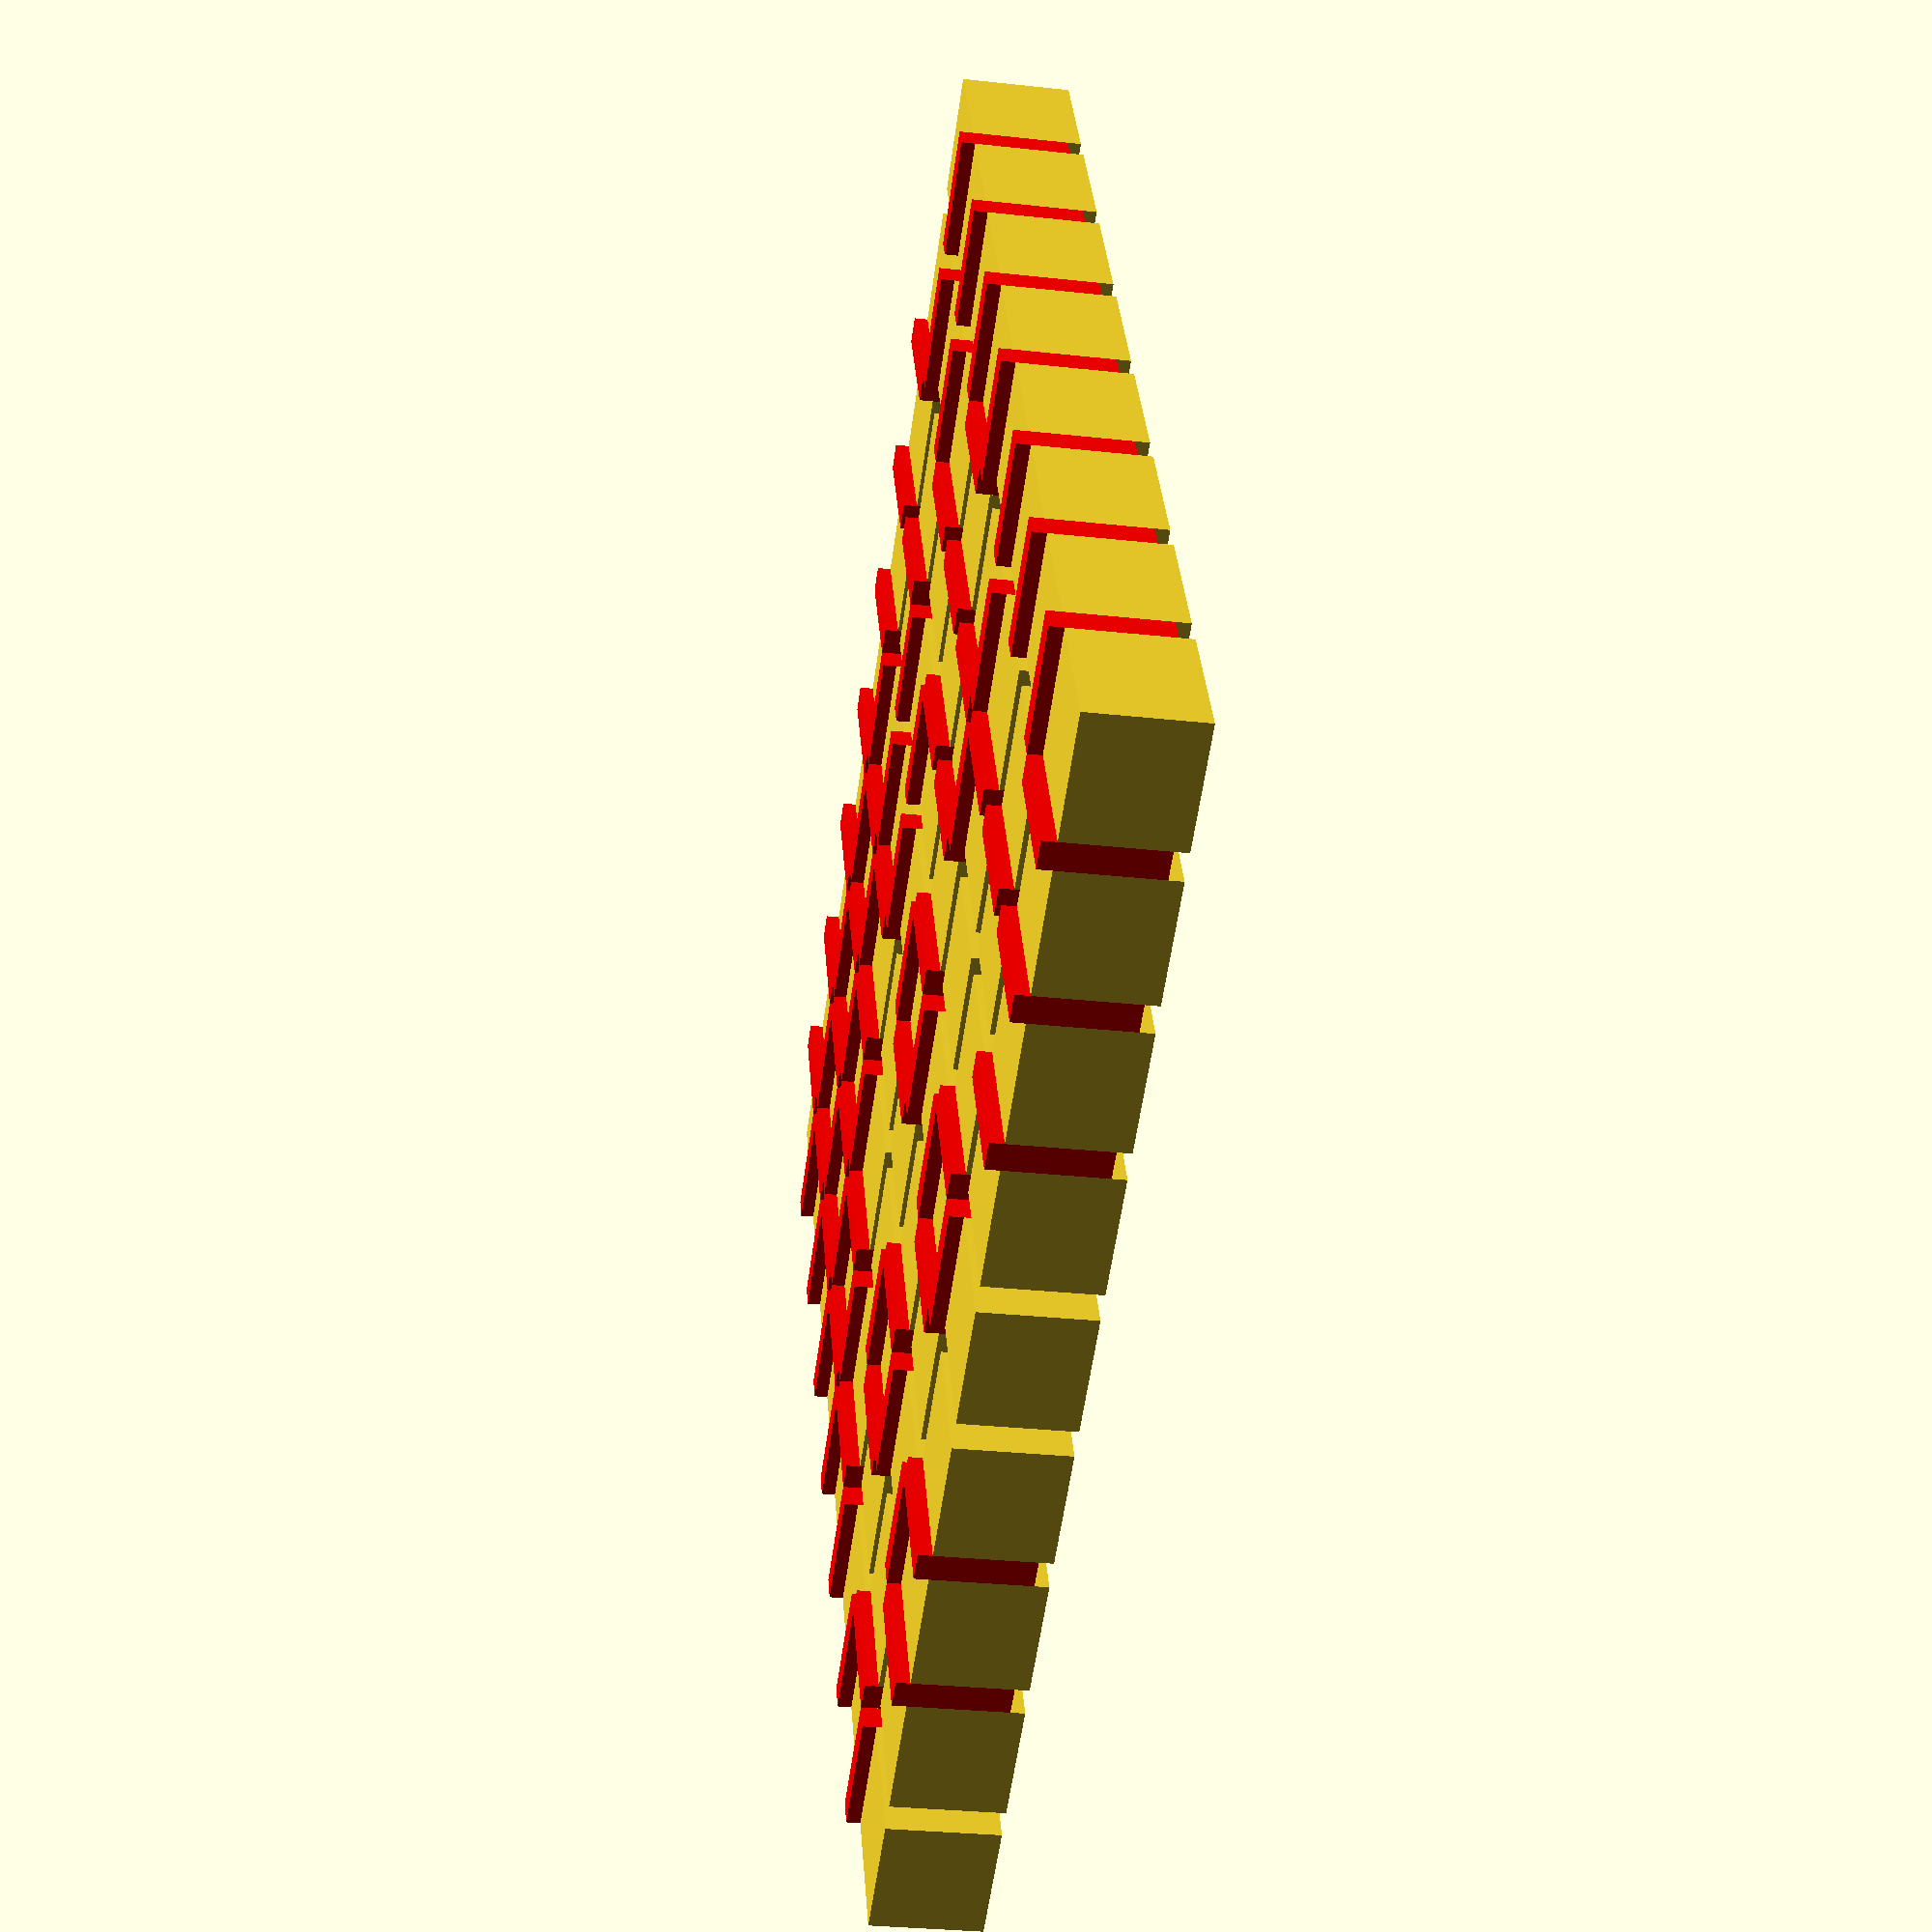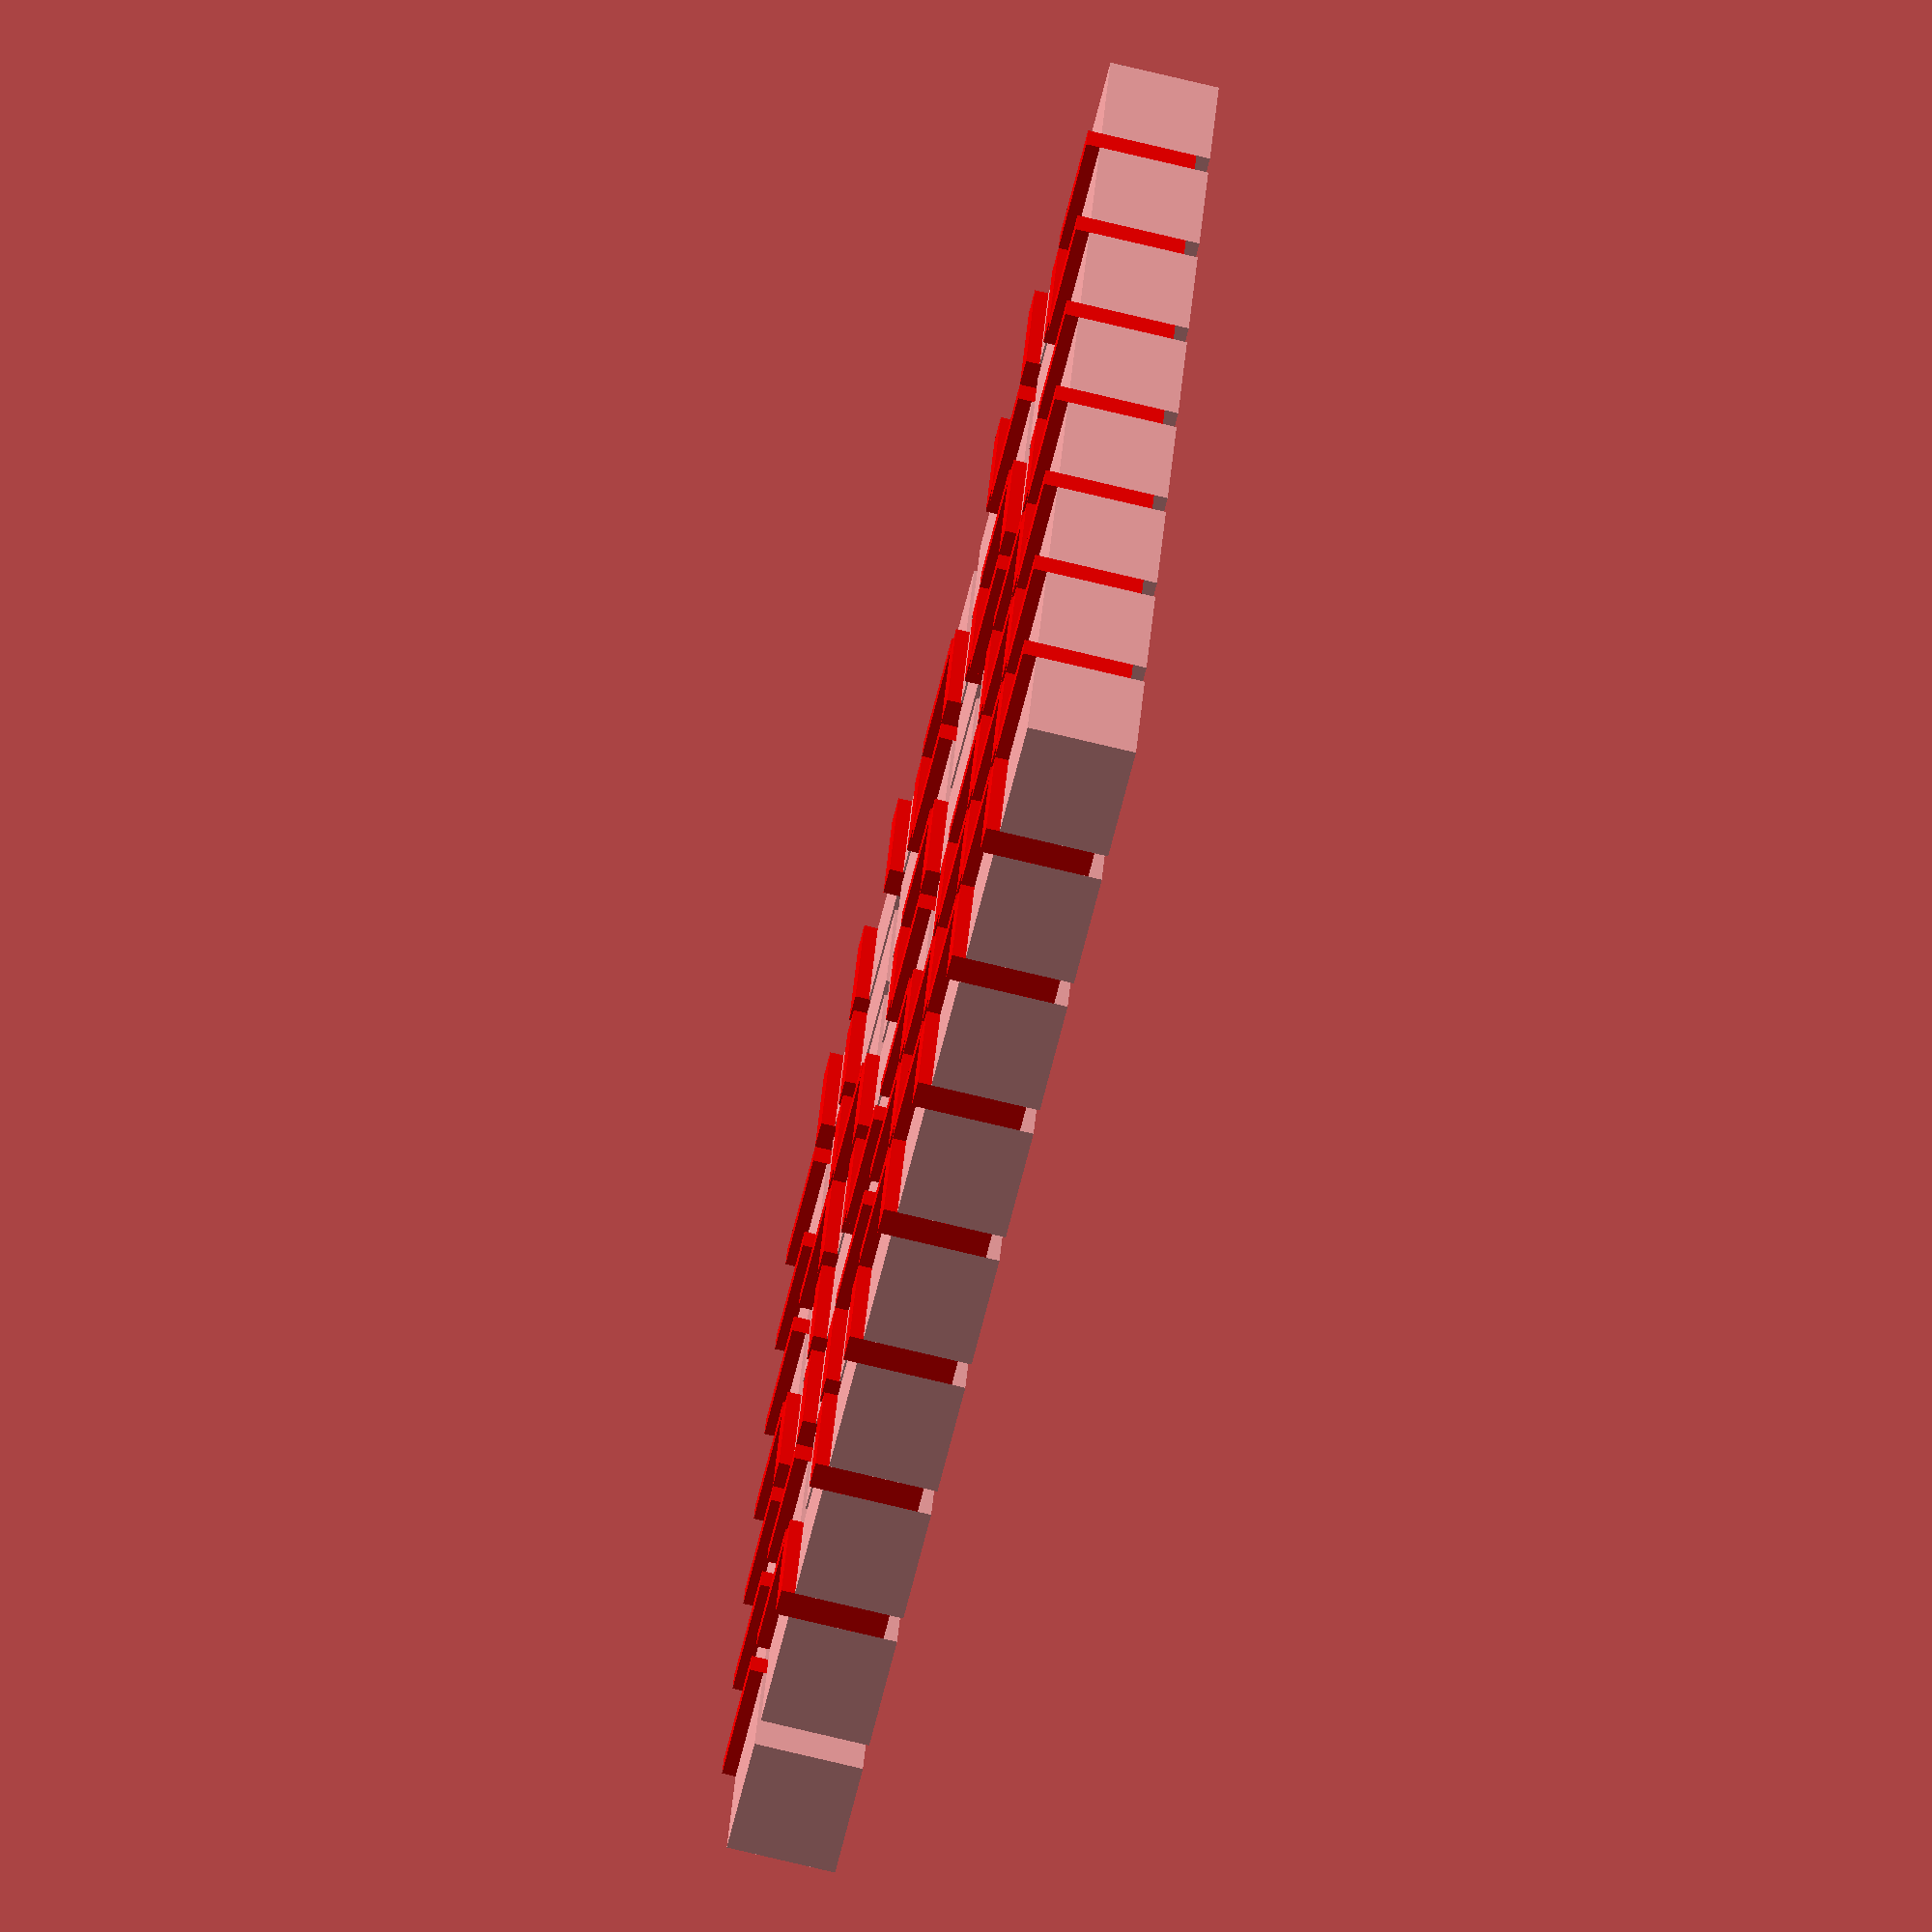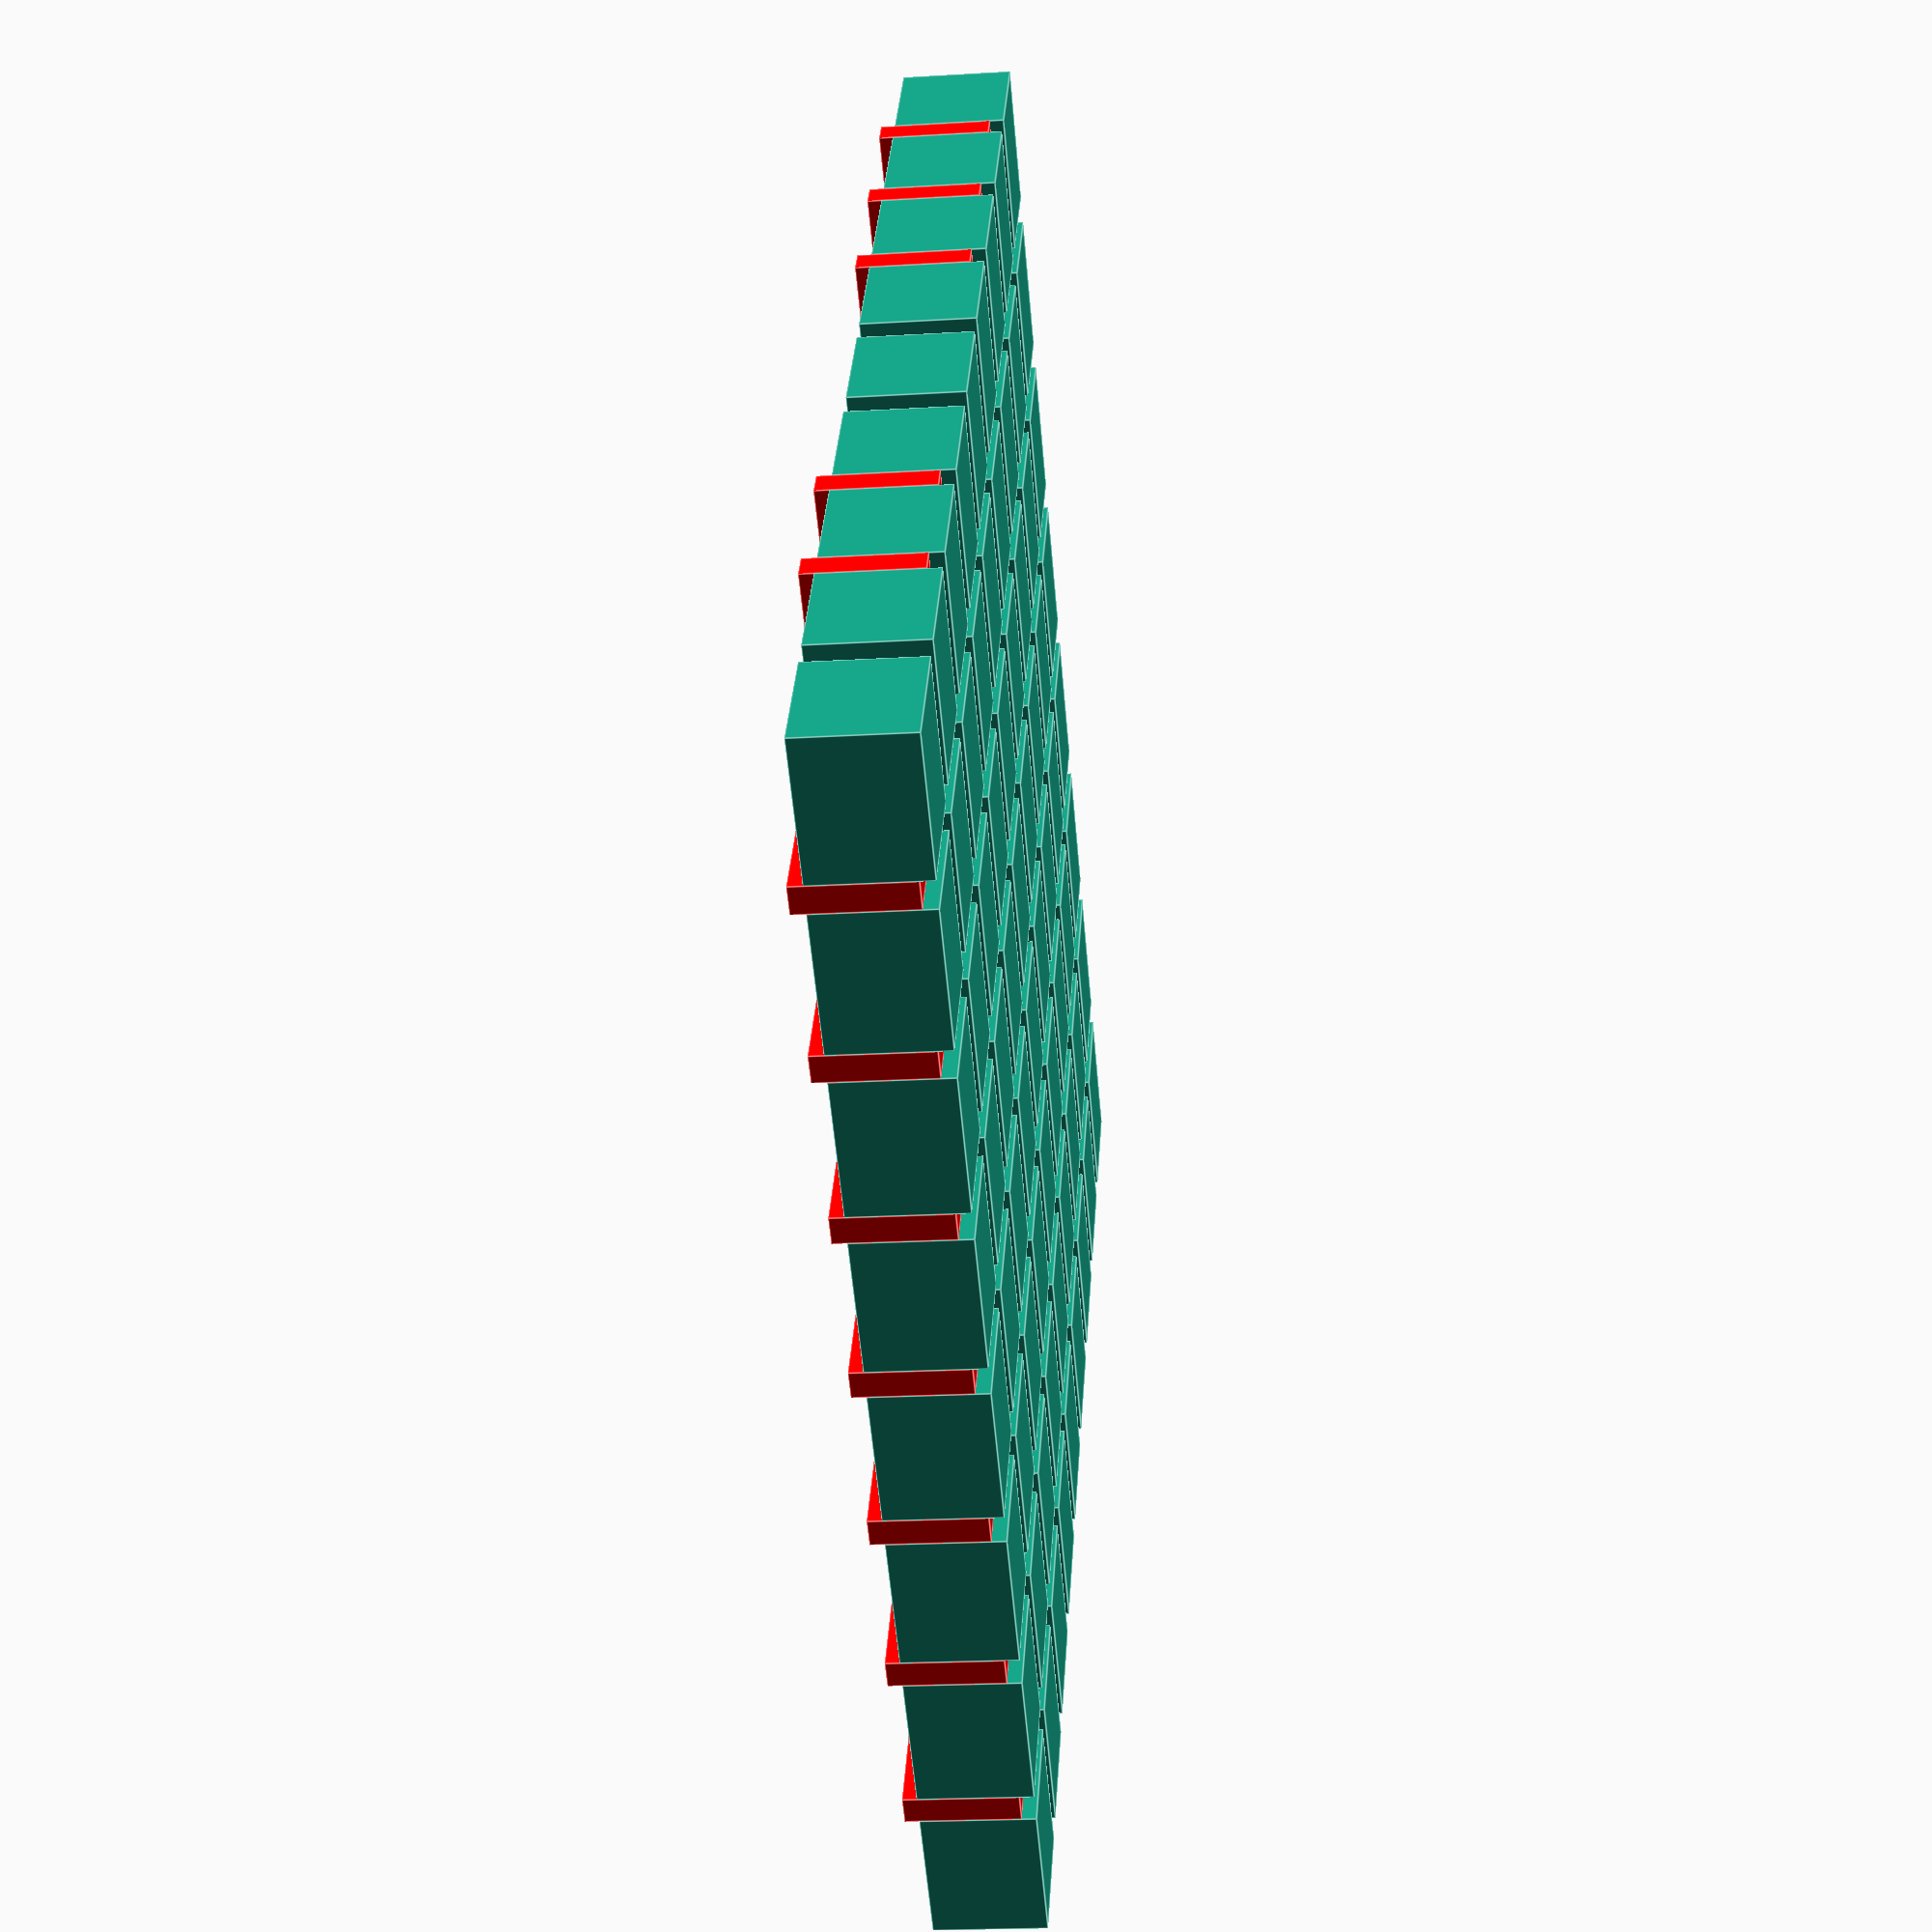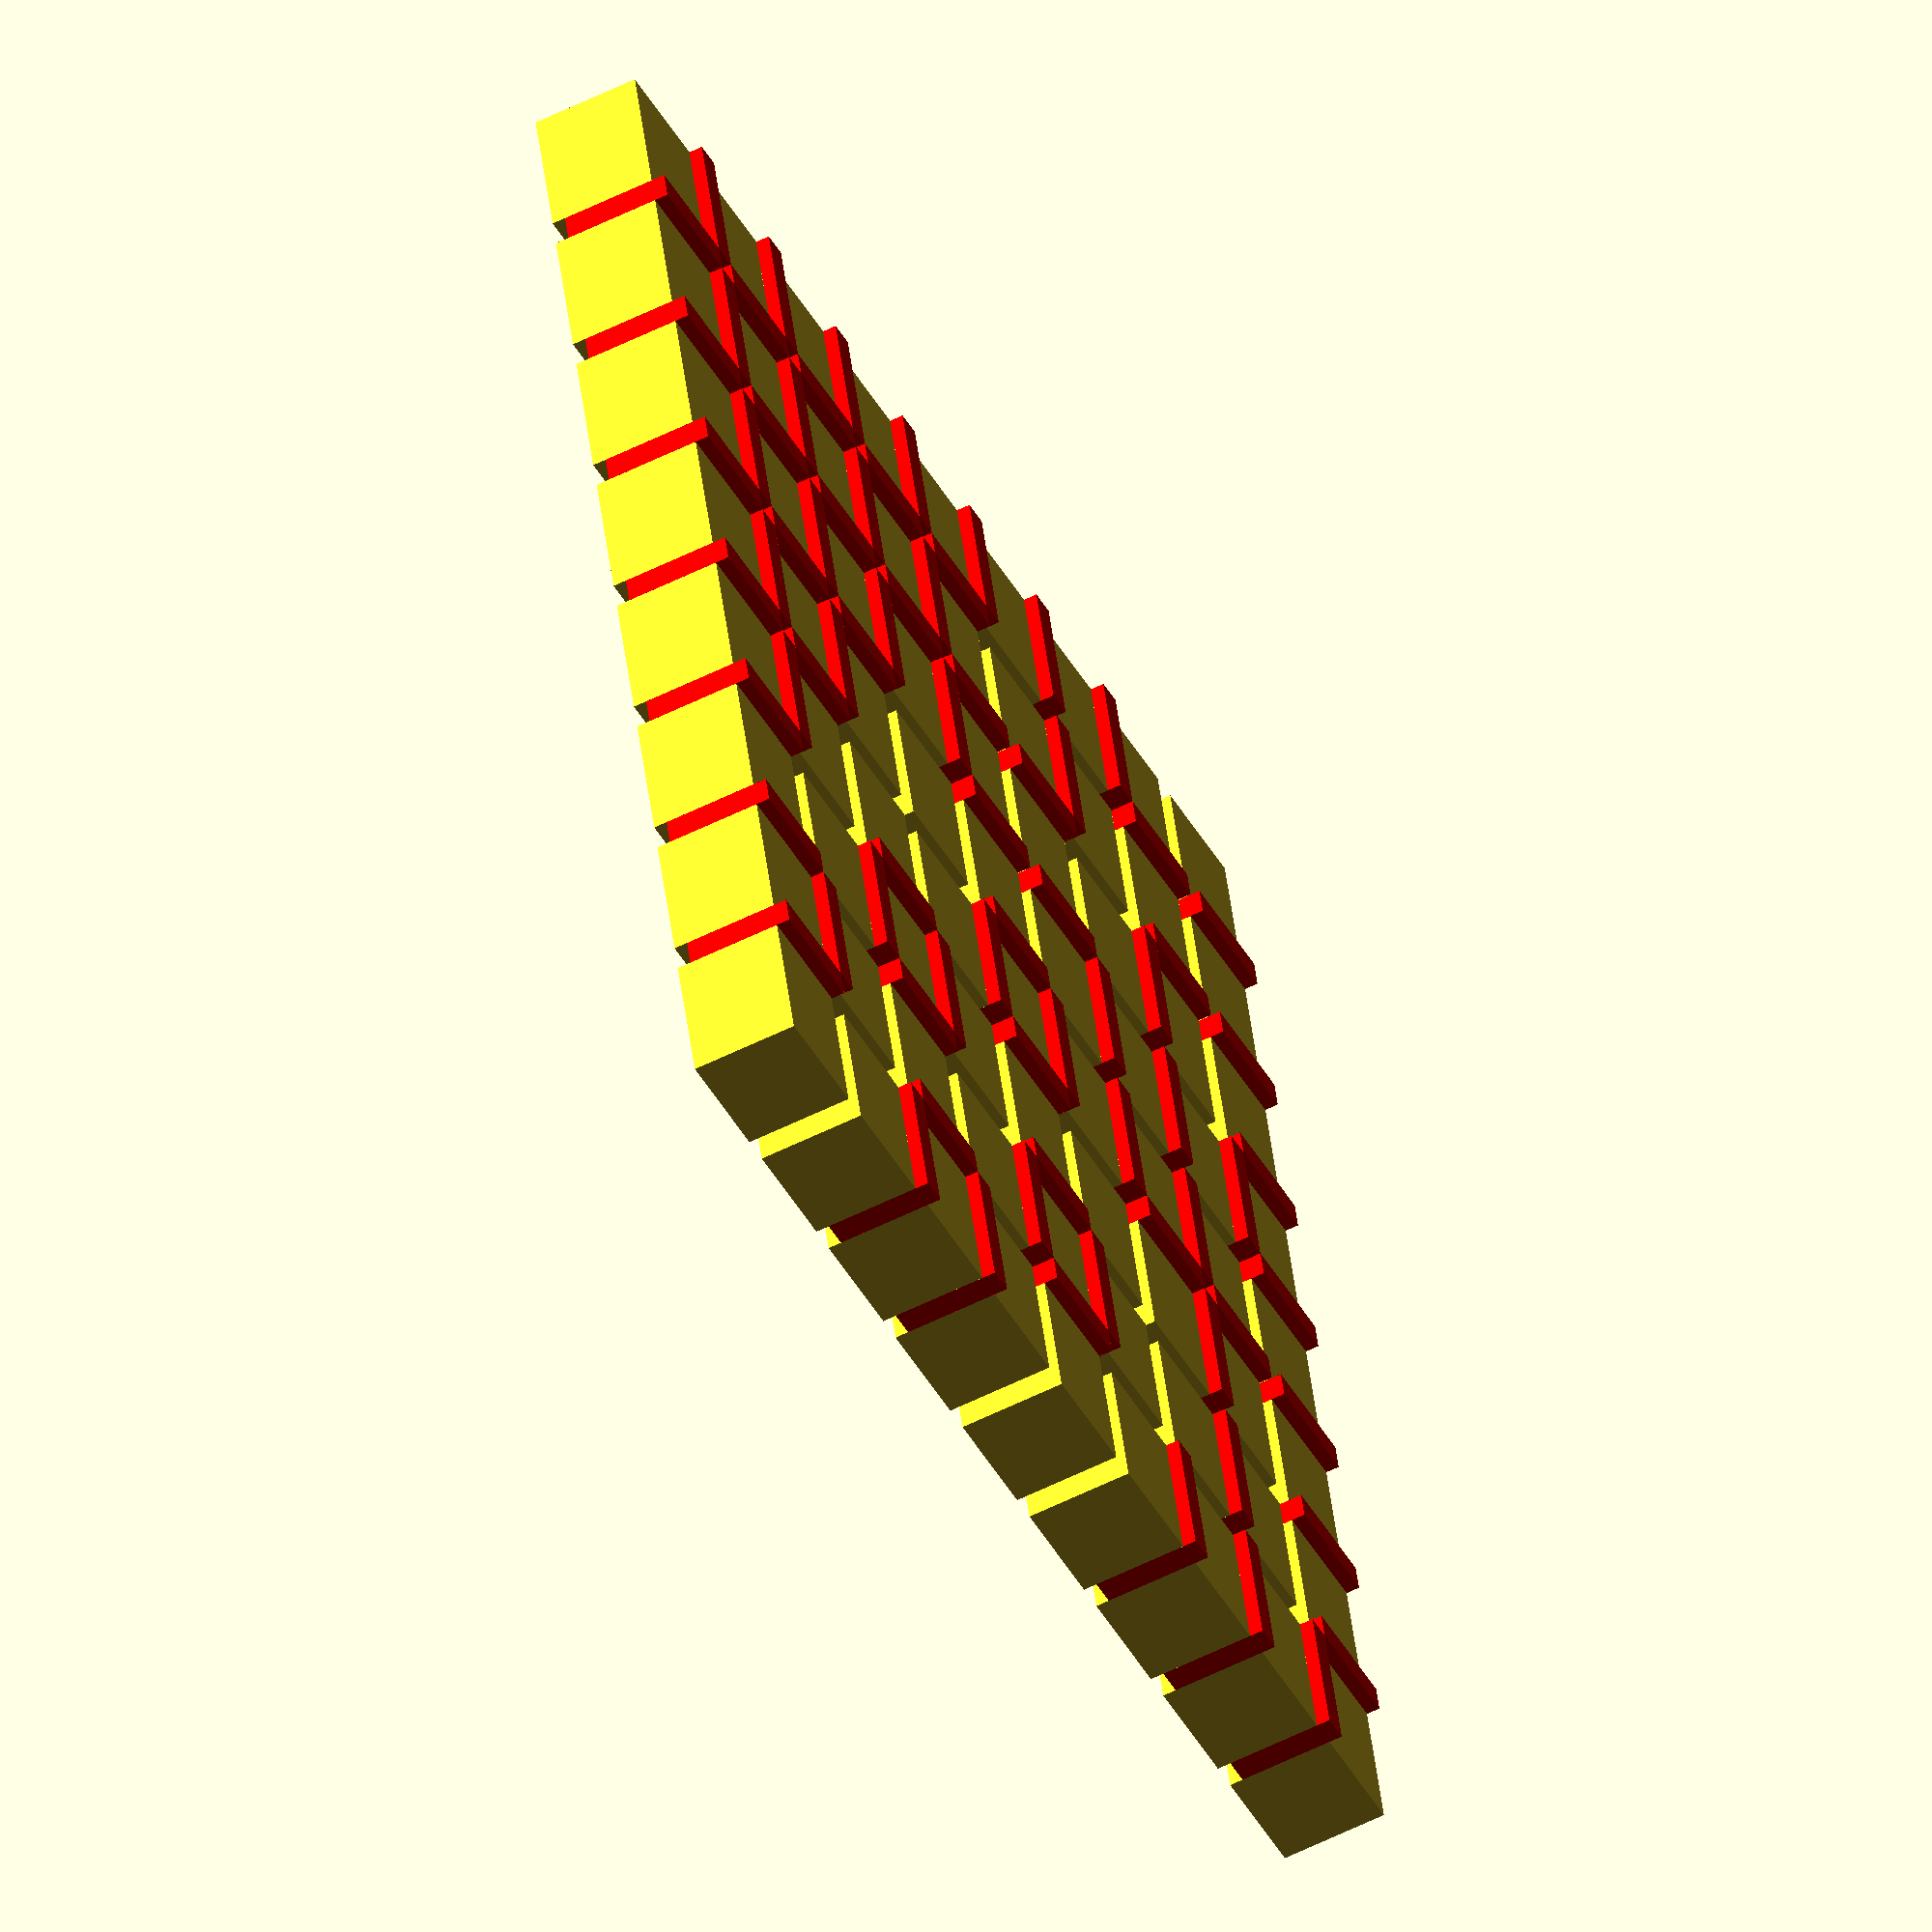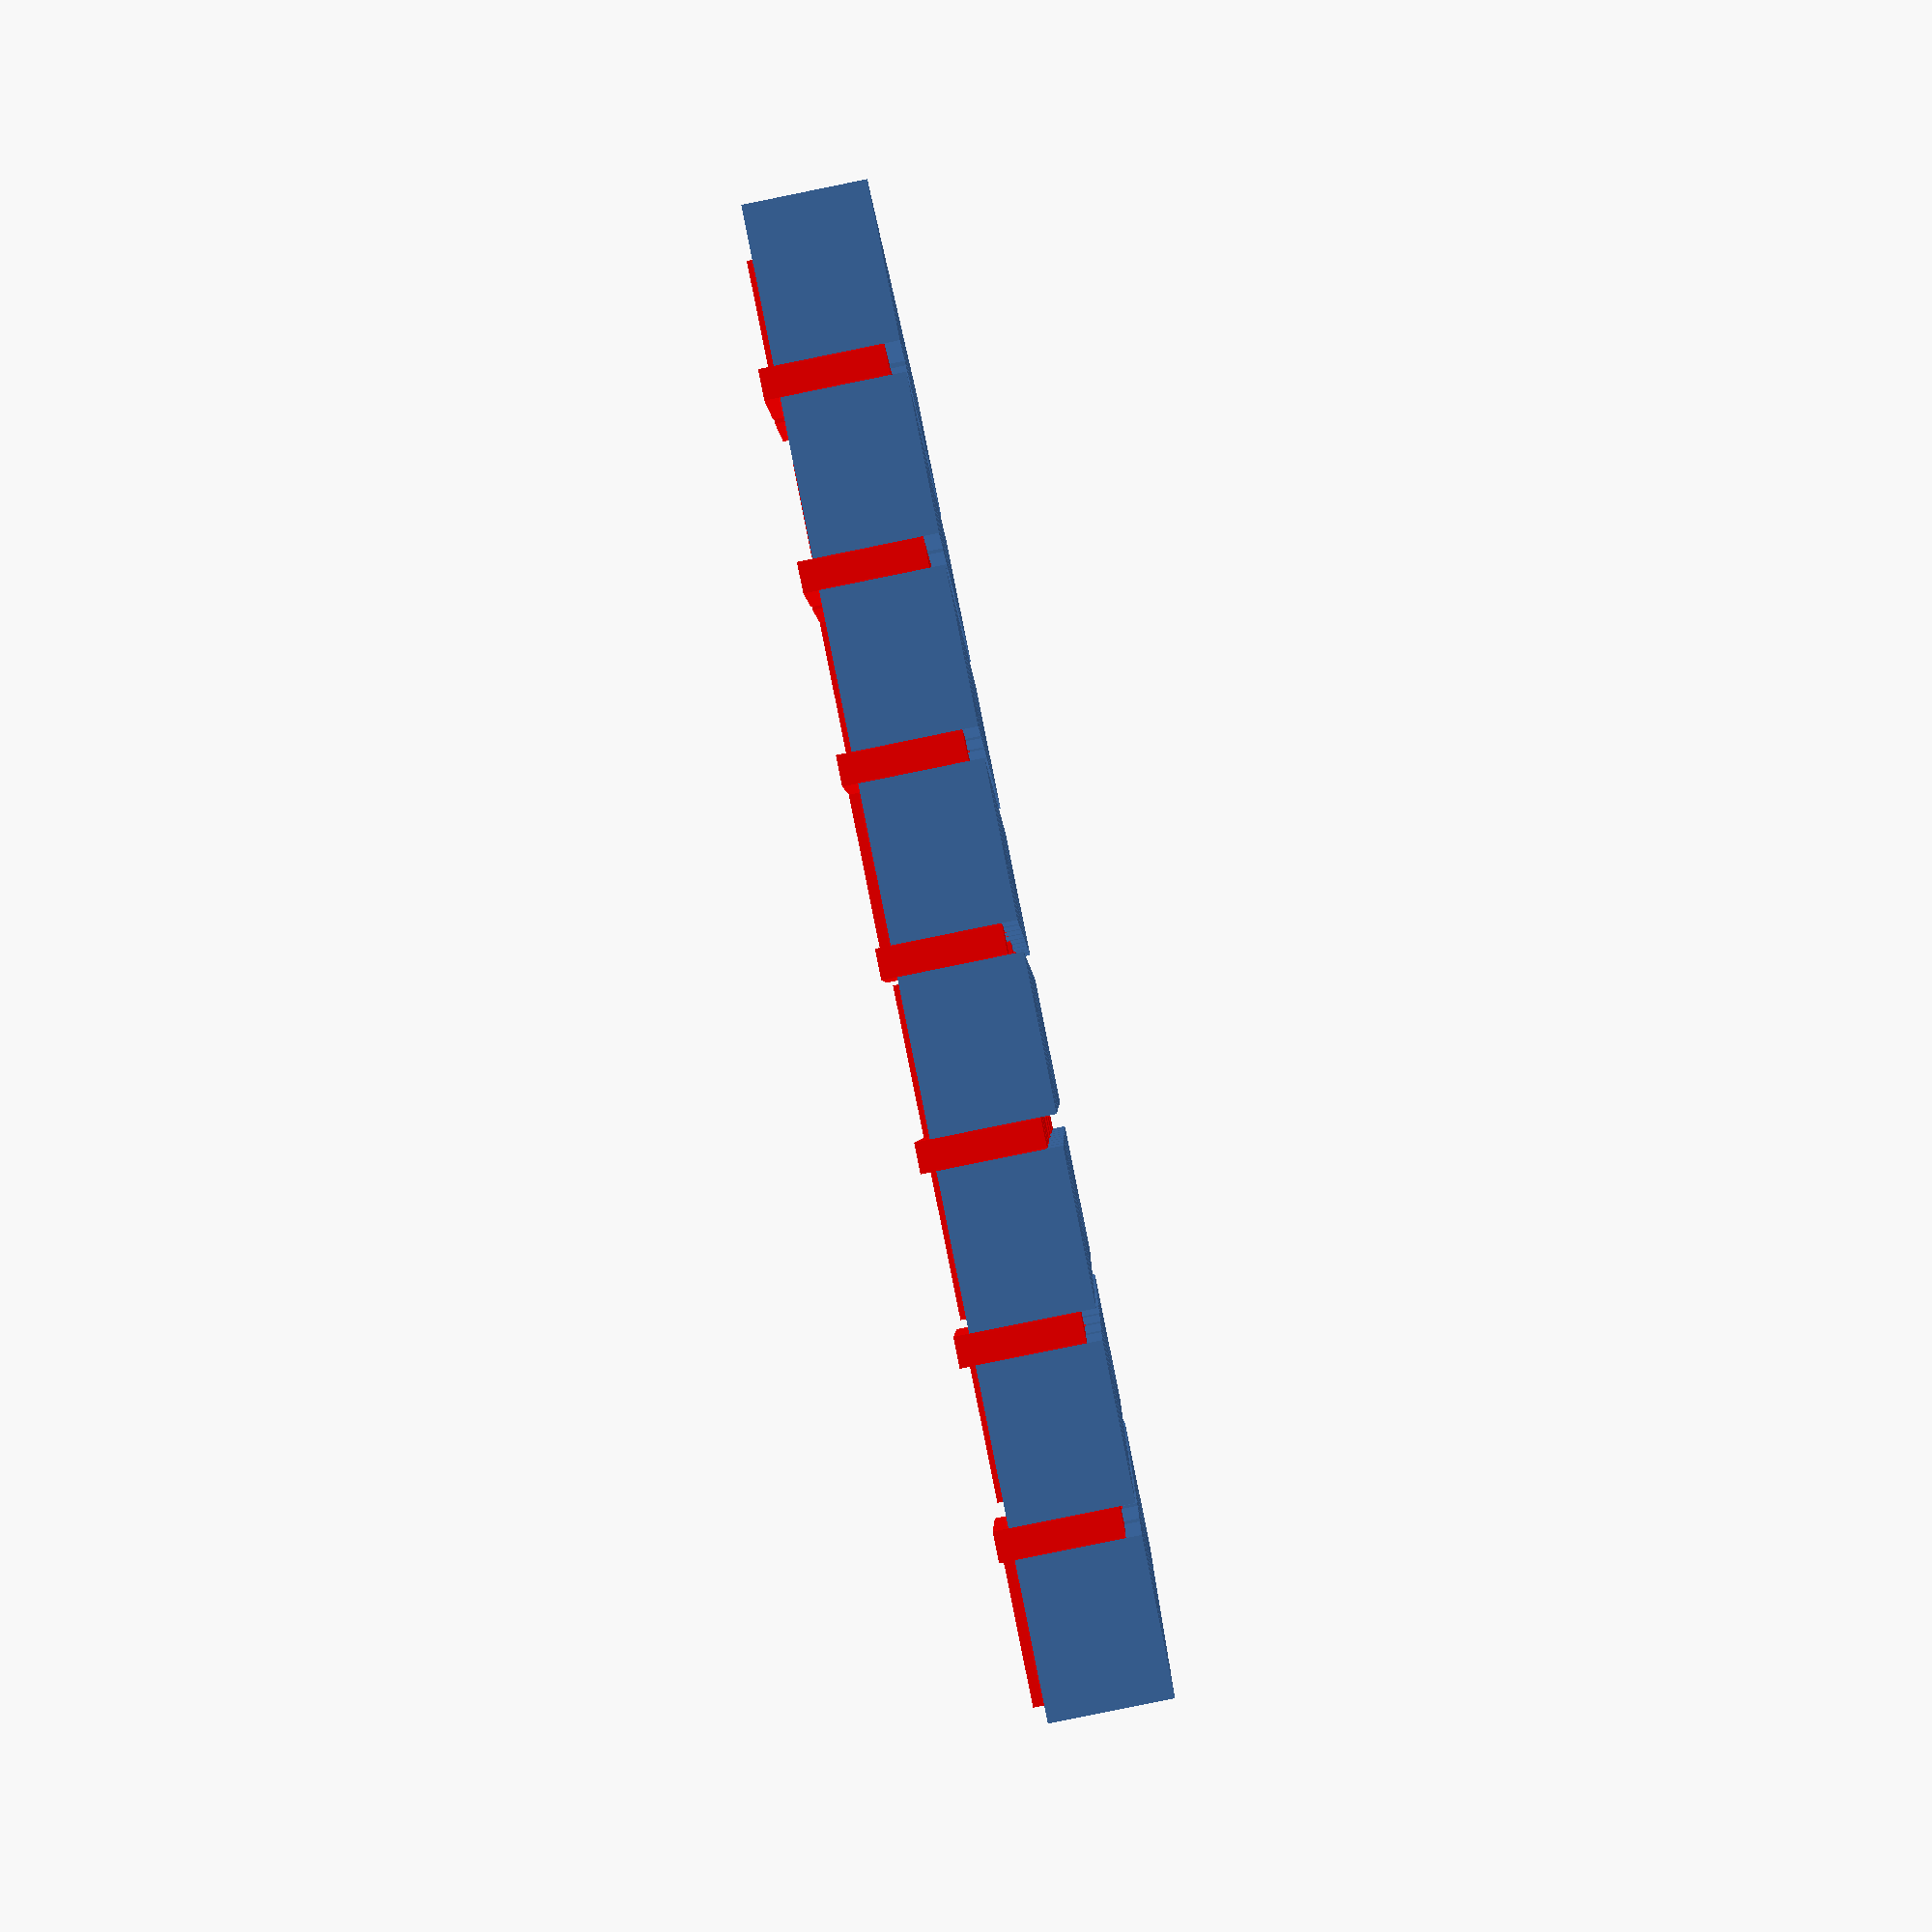
<openscad>
/*====================
 Parameters
====================*/

design = [
    [1,1,1,1,2,3,3,3,2],
    [1,3,3,2,2,2,3,2,2],
    [1,2,2,1,2,3,3,3,2],
    [1,2,2,2,2,2,3,2,2],
    [1,1,1,1,2,3,2,2,2],
    [1,2,2,1,2,2,2,2,2],
    [1,2,1,1,2,2,2,2,2],
    [1,2,2,2,2,2,2,2,2]
];

wall_thickness = 2;
outer_wall_thickness = 2;
bottom_thickness = 2;

total_width = 100;
total_height = 100;
total_depth = 10;

/* ====================
    Code
====================*/

rows = len(design);
columns = len(design[0]);

inner_width = total_width - 2 * outer_wall_thickness;
inner_height = total_height - 2 * outer_wall_thickness;

hole_width = (inner_width - (columns-1) * wall_thickness) / columns;
hole_height = (inner_height- (rows-1) * wall_thickness) / rows;

//difference() {
  //  cube(size = [total_width, total_height, total_depth]);

    for(row = [0 : rows - 1]) {
        for(column = [0 : columns - 1]) {
            translate([
                outer_wall_thickness + (hole_width + wall_thickness) * column, 
                outer_wall_thickness + (hole_height + wall_thickness) * row,
                bottom_thickness-5//remove
            ])
            {
                cube(size = [hole_width, hole_height, total_depth - bottom_thickness]);

                if(row < rows - 1 && design[row][column] == design[row+1][column]){
                    translate([
                        0,
                        hole_height,
                        -1 //remove
                    ])

                    color("red") 
                    cube([
                        hole_width,
                        wall_thickness,
                        total_depth - bottom_thickness
                    ]);
                }

                if(column < columns - 1 && design[row][column] == design[row][column+1]){
                    translate([
                        hole_width,
                        0,
                        -1 //remove
                    ])

                    color("red") 
                    cube([
                        wall_thickness,
                        hole_height,
                        total_depth - bottom_thickness
                    ]);
                }
            }
        }
    //}
}
</openscad>
<views>
elev=210.5 azim=207.2 roll=279.0 proj=p view=solid
elev=255.1 azim=344.6 roll=283.5 proj=o view=solid
elev=201.0 azim=305.5 roll=263.9 proj=p view=edges
elev=58.0 azim=15.1 roll=117.2 proj=o view=wireframe
elev=85.1 azim=276.2 roll=281.5 proj=p view=solid
</views>
